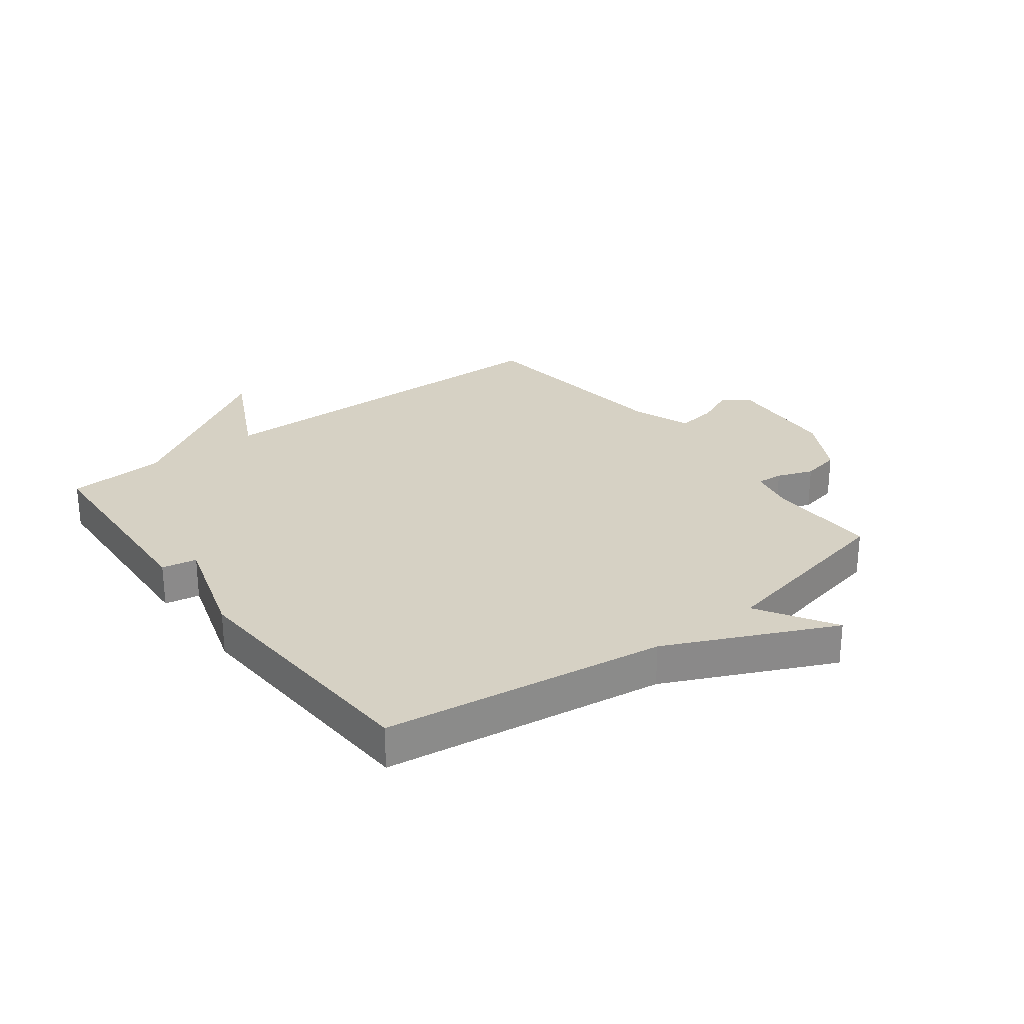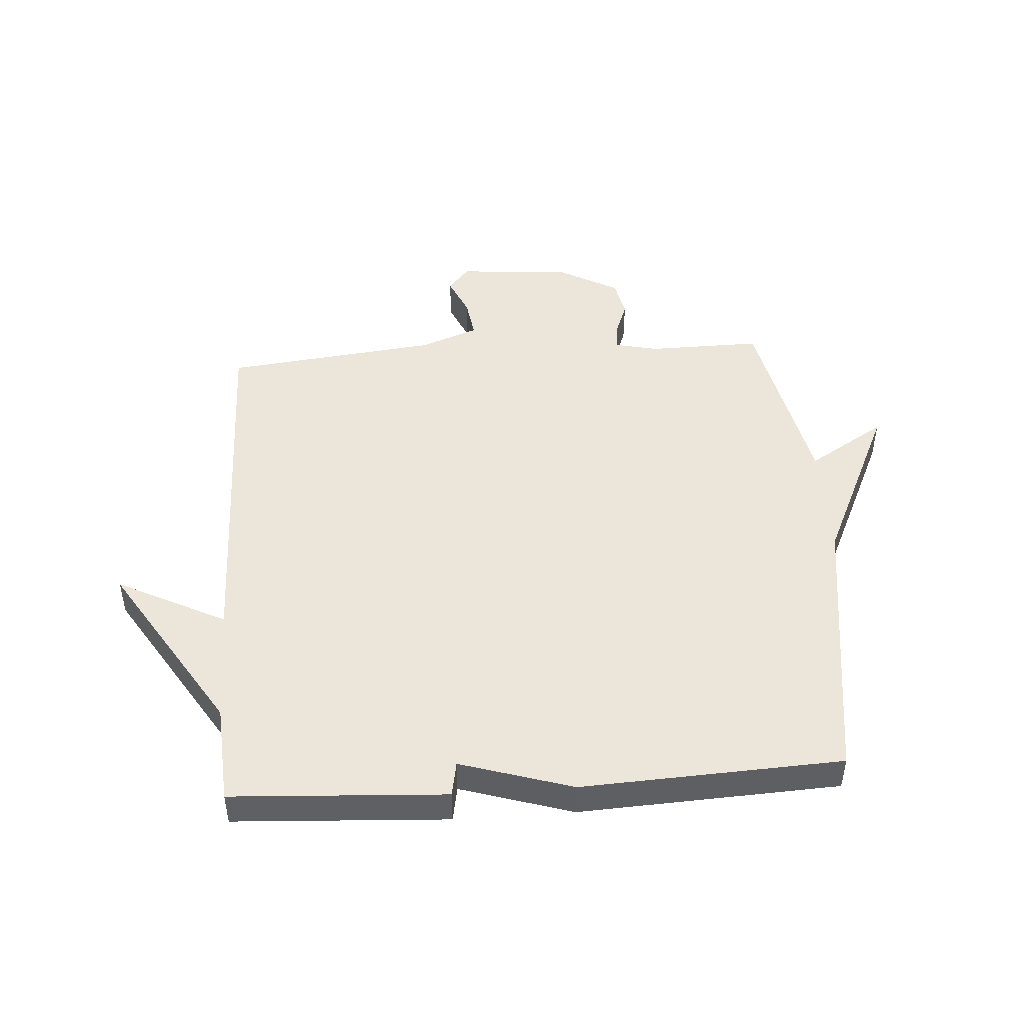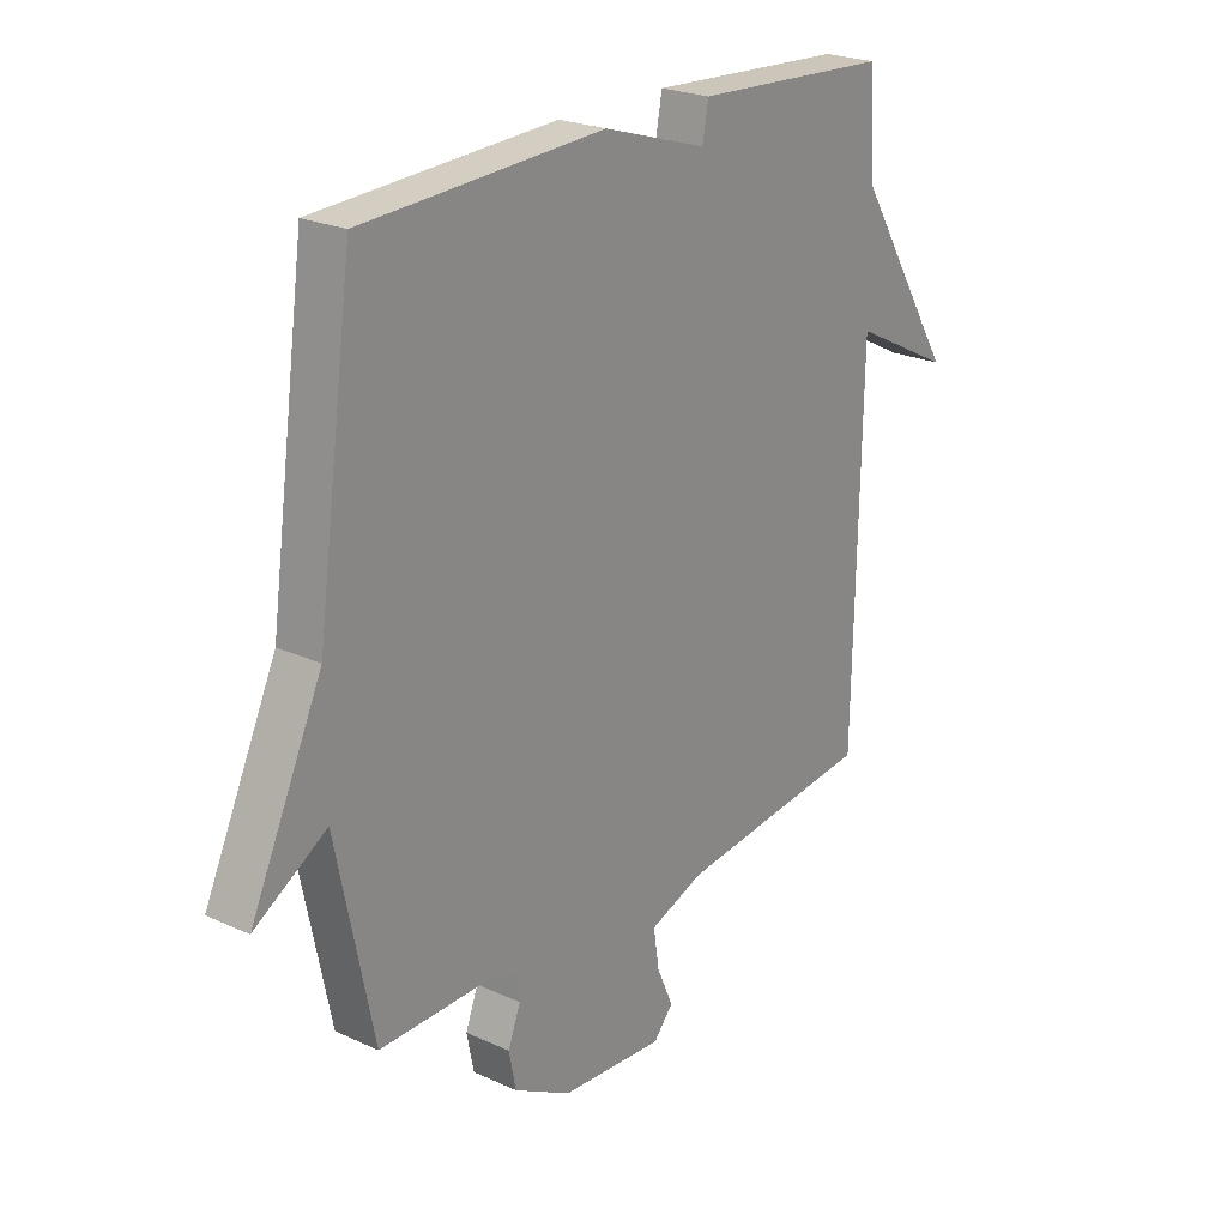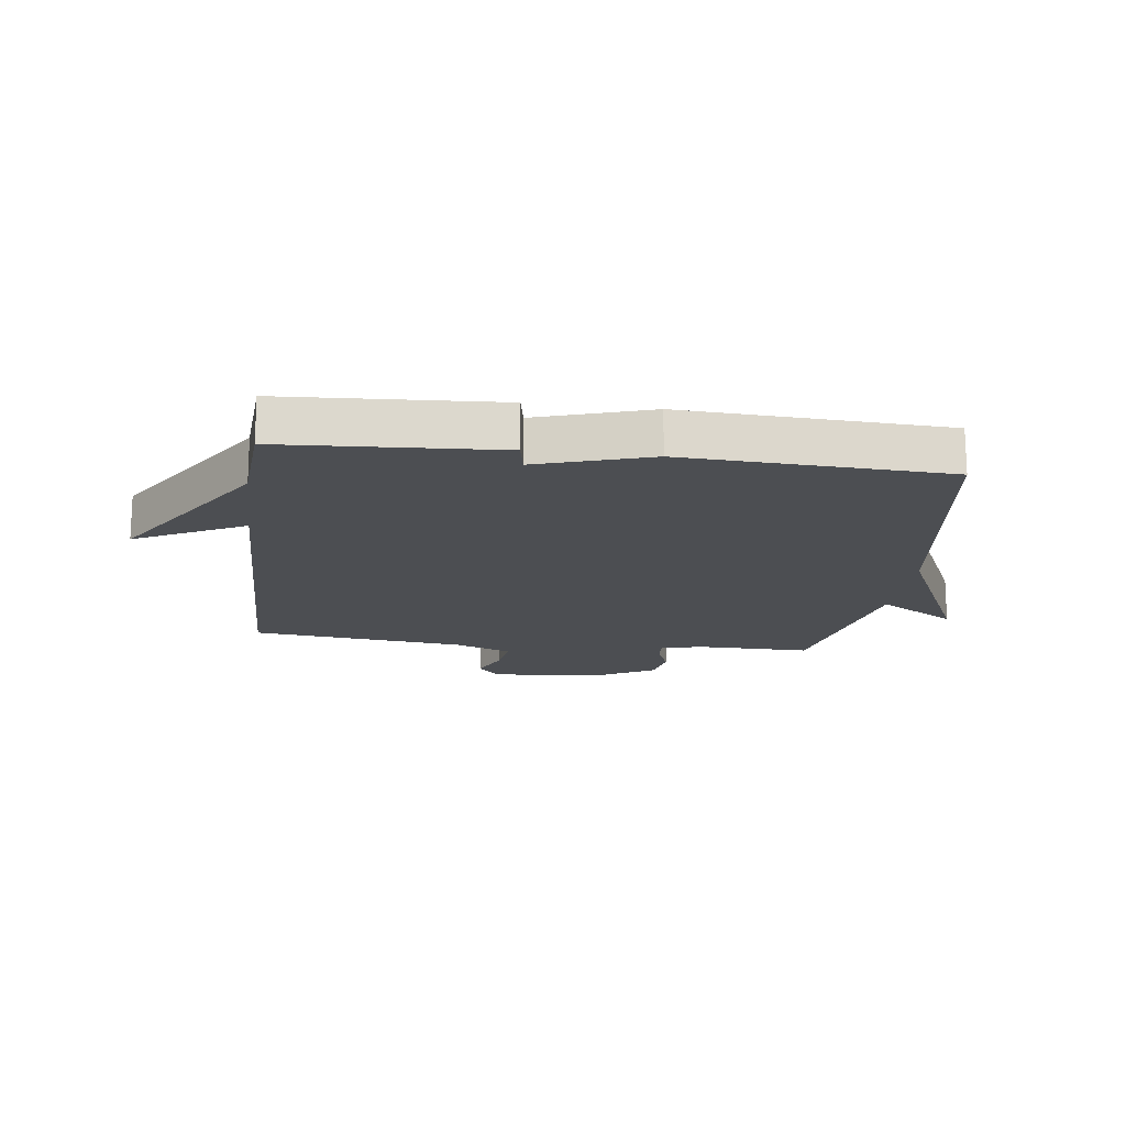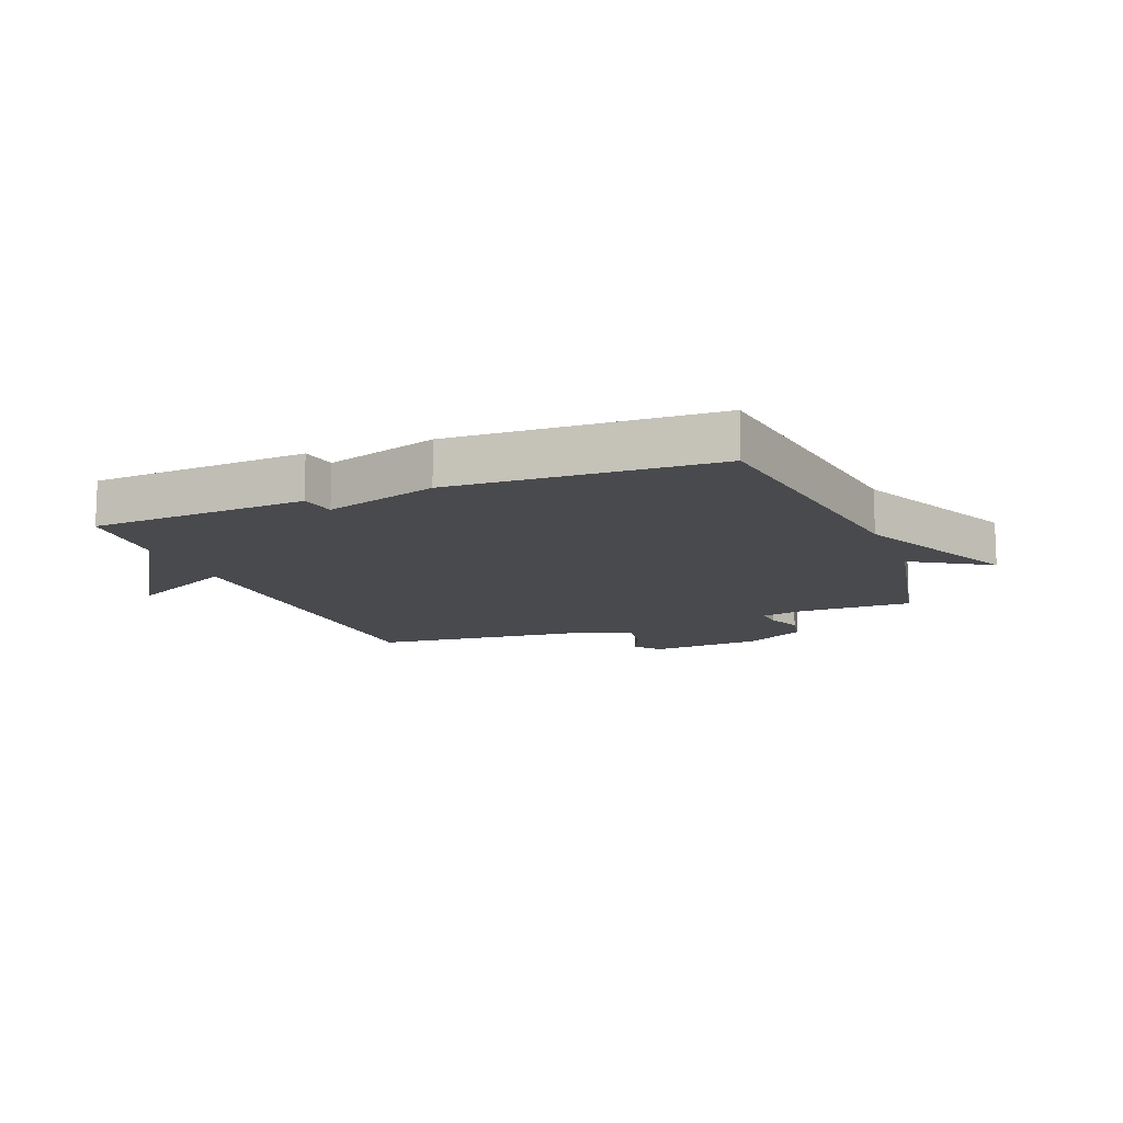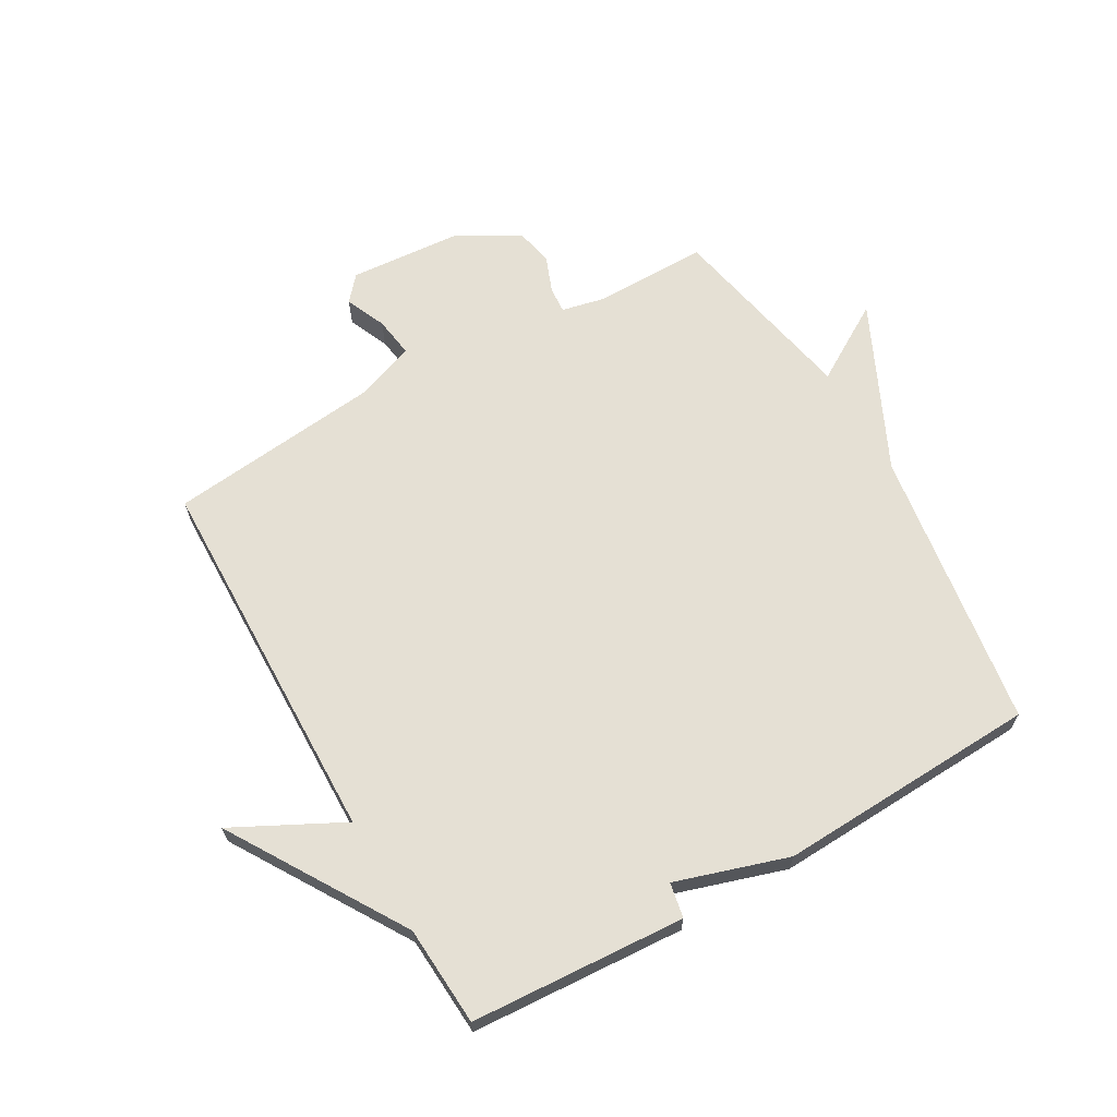
<metadata>
{"format":"obj","ext":"obj","renderer":"f3d","projection":"perspective","resolution":1024,"background":"white","views":[{"elev":27.0,"azim":52.6,"up":"+Y"},{"elev":47.1,"azim":-4.0,"up":"+Y"},{"elev":23.4,"azim":127.8,"up":"+Z"},{"elev":-16.8,"azim":-7.3,"up":"+Y"},{"elev":-12.8,"azim":21.5,"up":"+Y"},{"elev":65.6,"azim":-29.6,"up":"+Y"}]}
</metadata>
<code>
v 0.5 0.07 0.5
v 0.567 0.07 0.026
v 0.698 0.07 -0.254
v 0.567 0.07 -0.174
v 0.5 0.07 -0.5
v 0.309 0.07 -0.498
v 0.236 0.07 -0.514
v 0.239 0.07 -0.558
v 0.262 0.07 -0.618
v 0.249 0.07 -0.683
v 0.144 0.07 -0.741
v -0.045 0.07 -0.755
v -0.081 0.07 -0.713
v -0.051 0.07 -0.645
v -0.041 0.07 -0.577
v -0.14 0.07 -0.54
v -0.5 0.07 -0.5
v -0.511 0.07 0.132
v -0.694 0.07 0.039
v -0.511 0.07 0.332
v -0.5 0.07 0.5
v -0.139 0.07 0.521
v -0.128 0.07 0.462
v 0.061 0.07 0.521
v 0.5 0 0.5
v 0.567 0 0.026
v 0.698 0 -0.254
v 0.567 0 -0.174
v 0.5 0 -0.5
v 0.309 0 -0.498
v 0.236 0 -0.514
v 0.239 0 -0.558
v 0.262 0 -0.618
v 0.249 0 -0.683
v 0.144 0 -0.741
v -0.045 0 -0.755
v -0.081 0 -0.713
v -0.051 0 -0.645
v -0.041 0 -0.577
v -0.14 0 -0.54
v -0.5 0 -0.5
v -0.511 0 0.132
v -0.694 0 0.039
v -0.511 0 0.332
v -0.5 0 0.5
v -0.139 0 0.521
v -0.128 0 0.462
v 0.061 0 0.521
f 23 24 1 2
f 20 21 22 23
f 18 19 20 23
f 18 23 2
f 17 18 2
f 16 17 2
f 15 16 2
f 14 15 2
f 12 13 14
f 11 12 14
f 10 11 14
f 9 10 14
f 8 9 14
f 7 8 14
f 7 14 2
f 6 7 2
f 4 5 6 2
f 2 3 4
f 26 25 48 47
f 47 46 45 44
f 47 44 43 42
f 26 47 42
f 26 42 41
f 26 41 40
f 26 40 39
f 26 39 38
f 38 37 36
f 38 36 35
f 38 35 34
f 38 34 33
f 38 33 32
f 38 32 31
f 26 38 31
f 26 31 30
f 26 30 29 28
f 28 27 26
f 1 25 26 2
f 2 26 27 3
f 3 27 28 4
f 4 28 29 5
f 5 29 30 6
f 6 30 31 7
f 7 31 32 8
f 8 32 33 9
f 9 33 34 10
f 10 34 35 11
f 11 35 36 12
f 12 36 37 13
f 13 37 38 14
f 14 38 39 15
f 15 39 40 16
f 16 40 41 17
f 17 41 42 18
f 18 42 43 19
f 19 43 44 20
f 20 44 45 21
f 21 45 46 22
f 22 46 47 23
f 23 47 48 24
f 24 48 25 1

</code>
